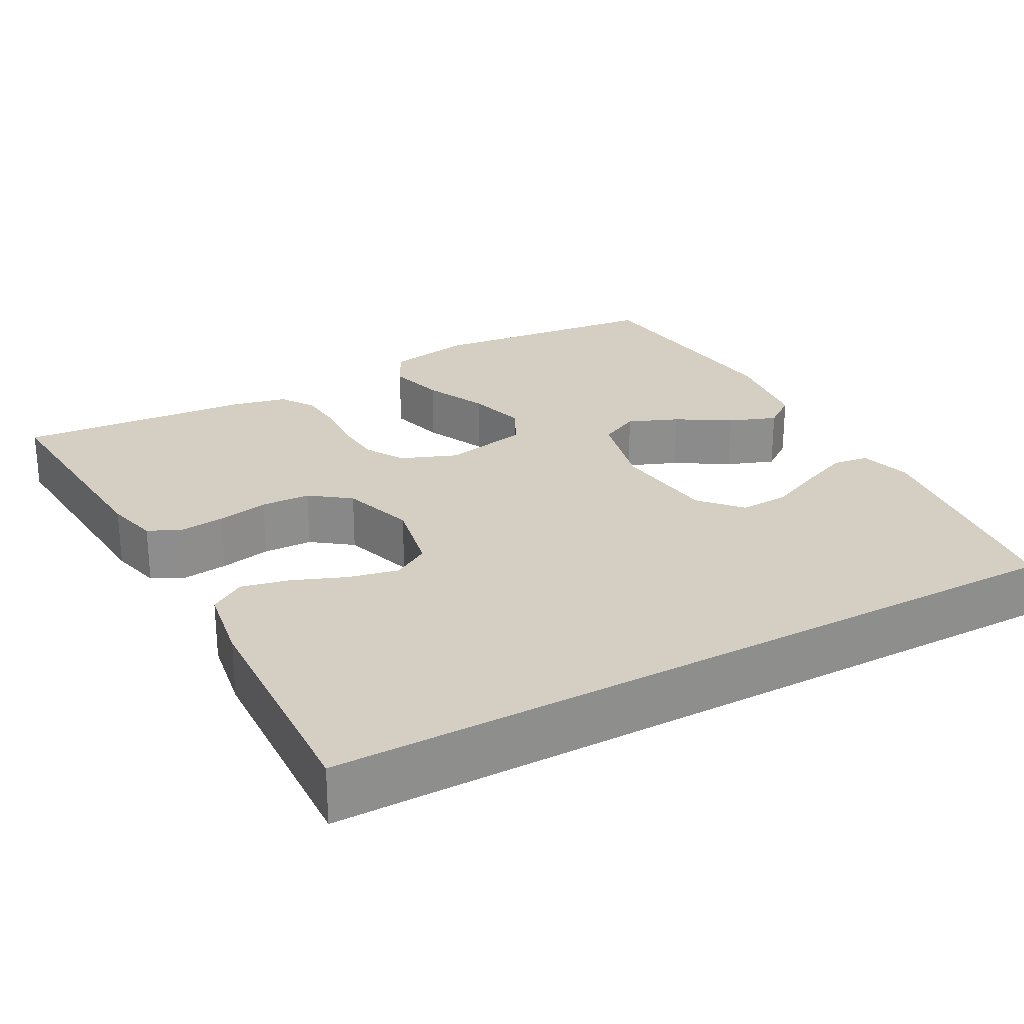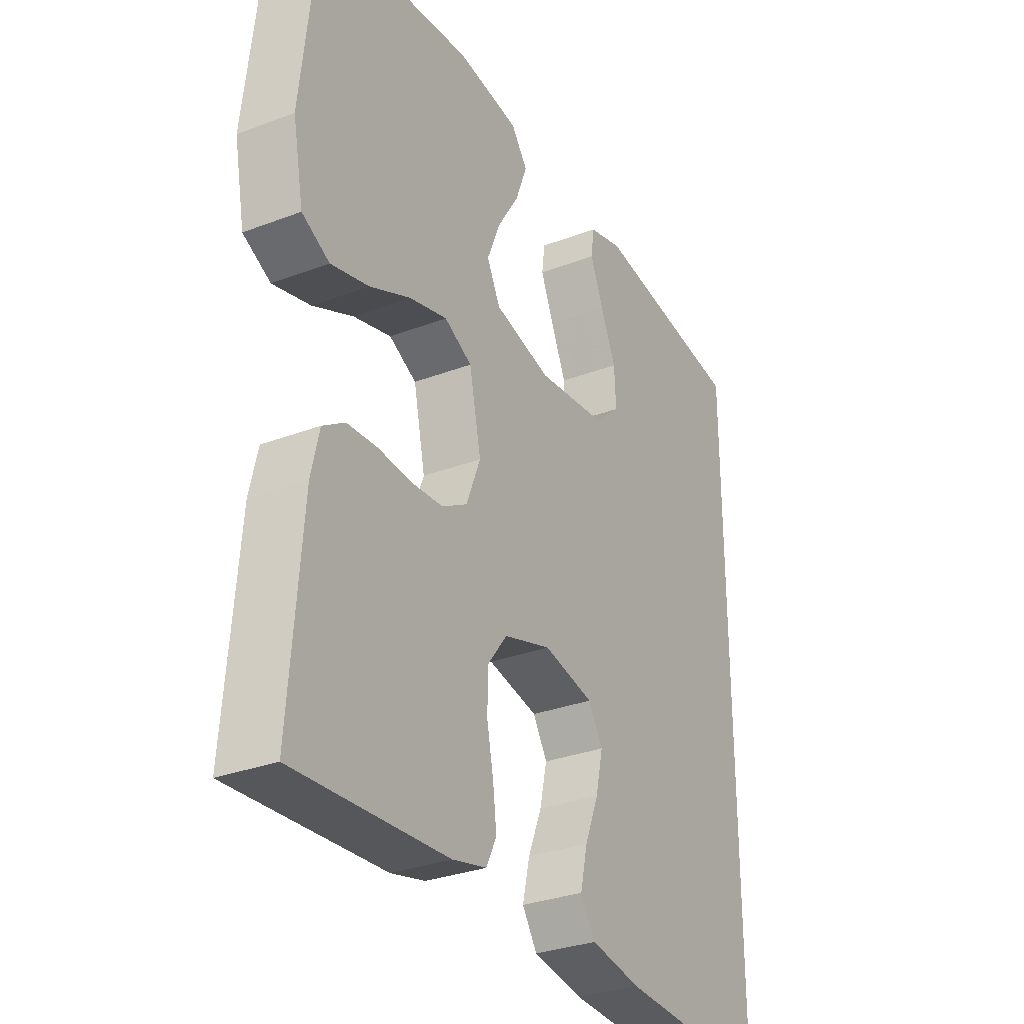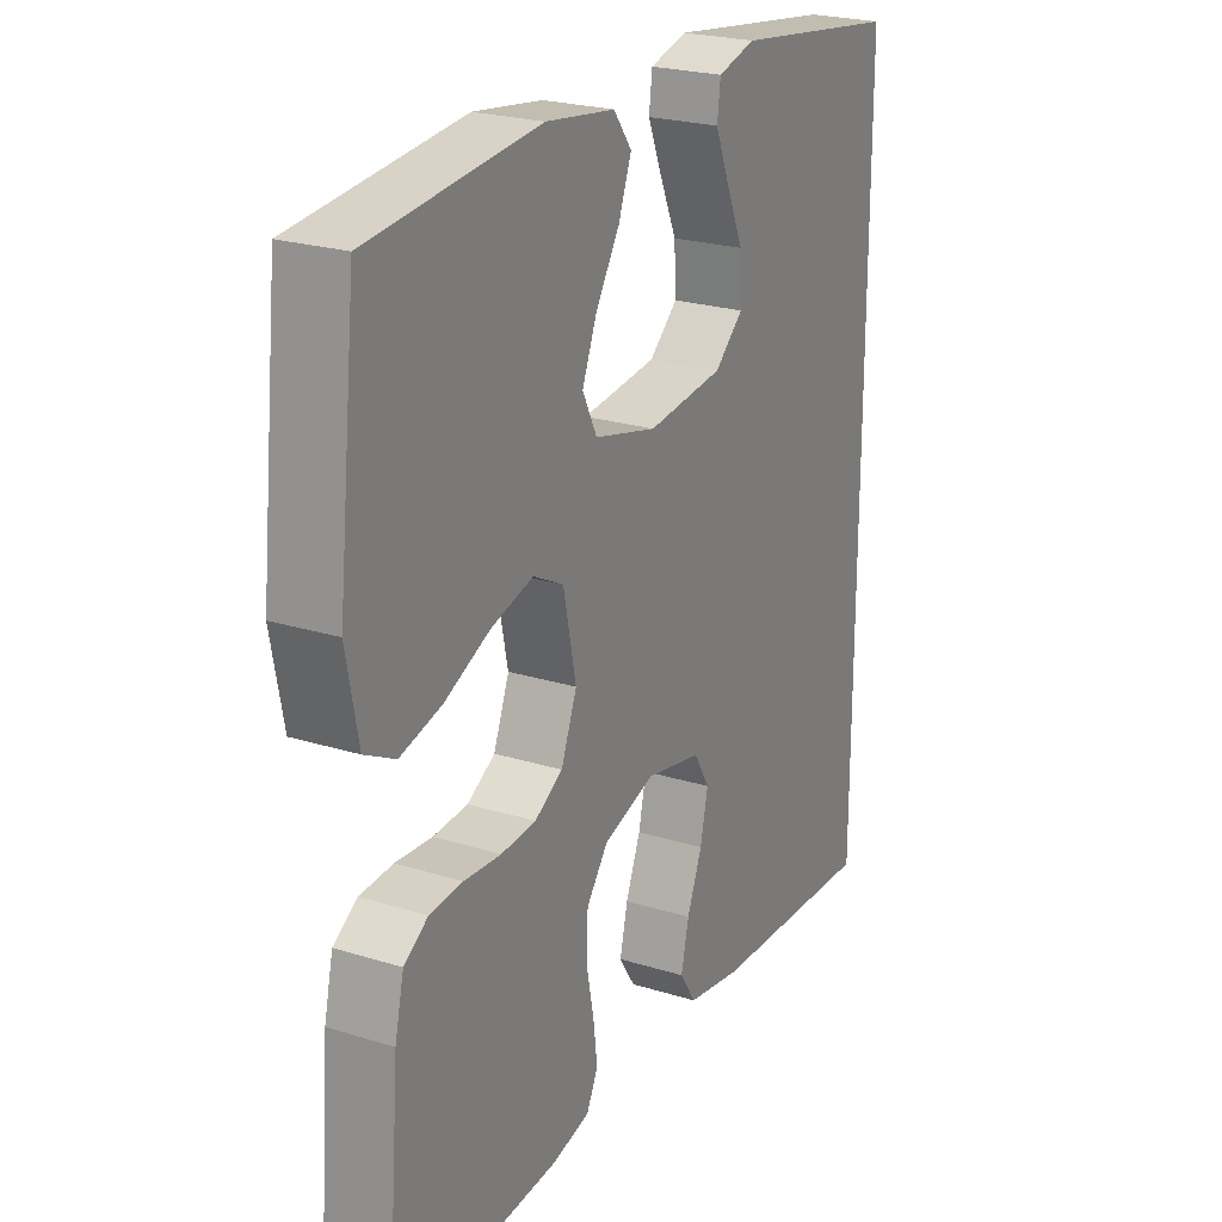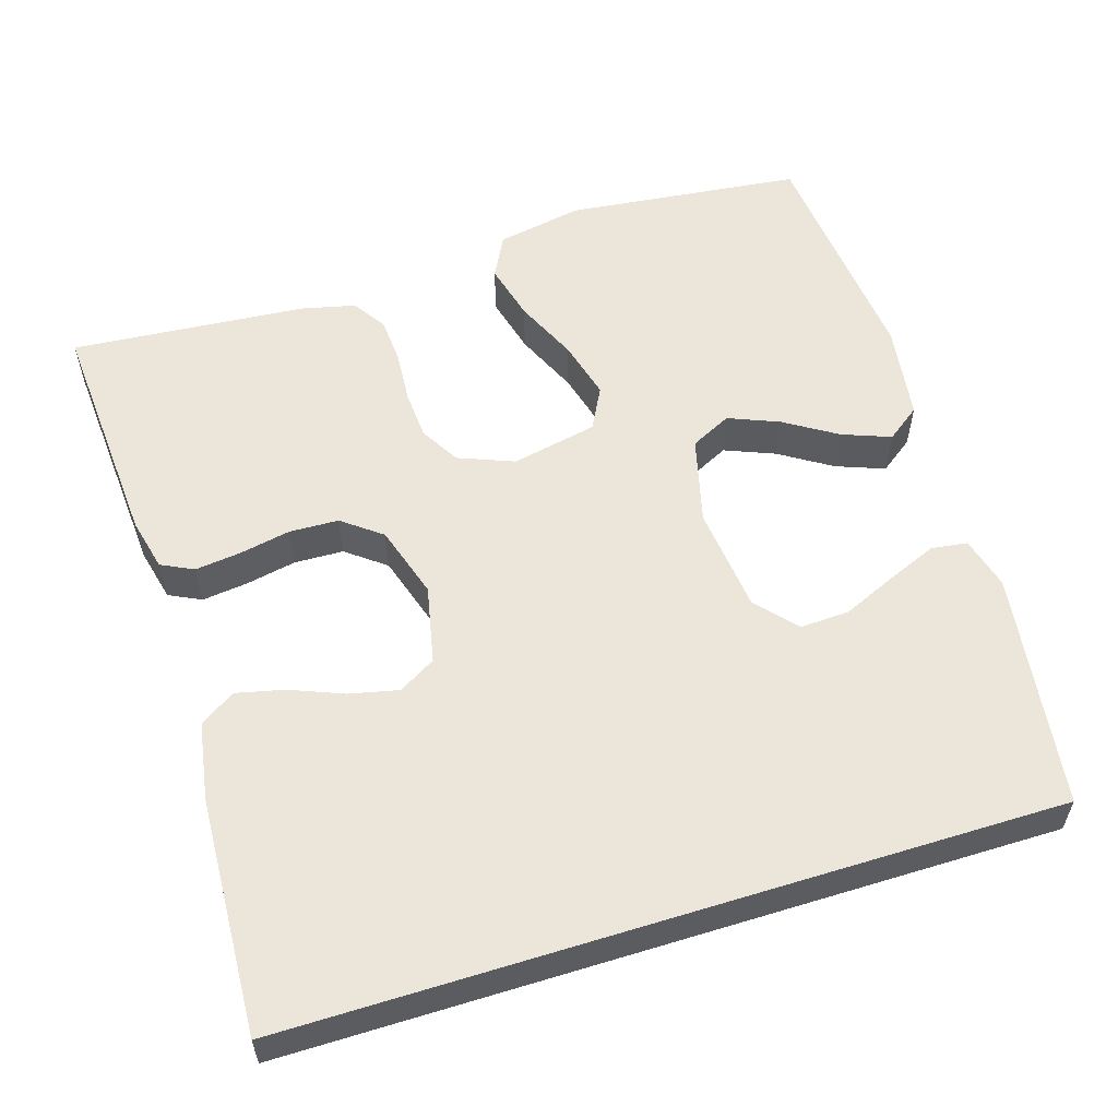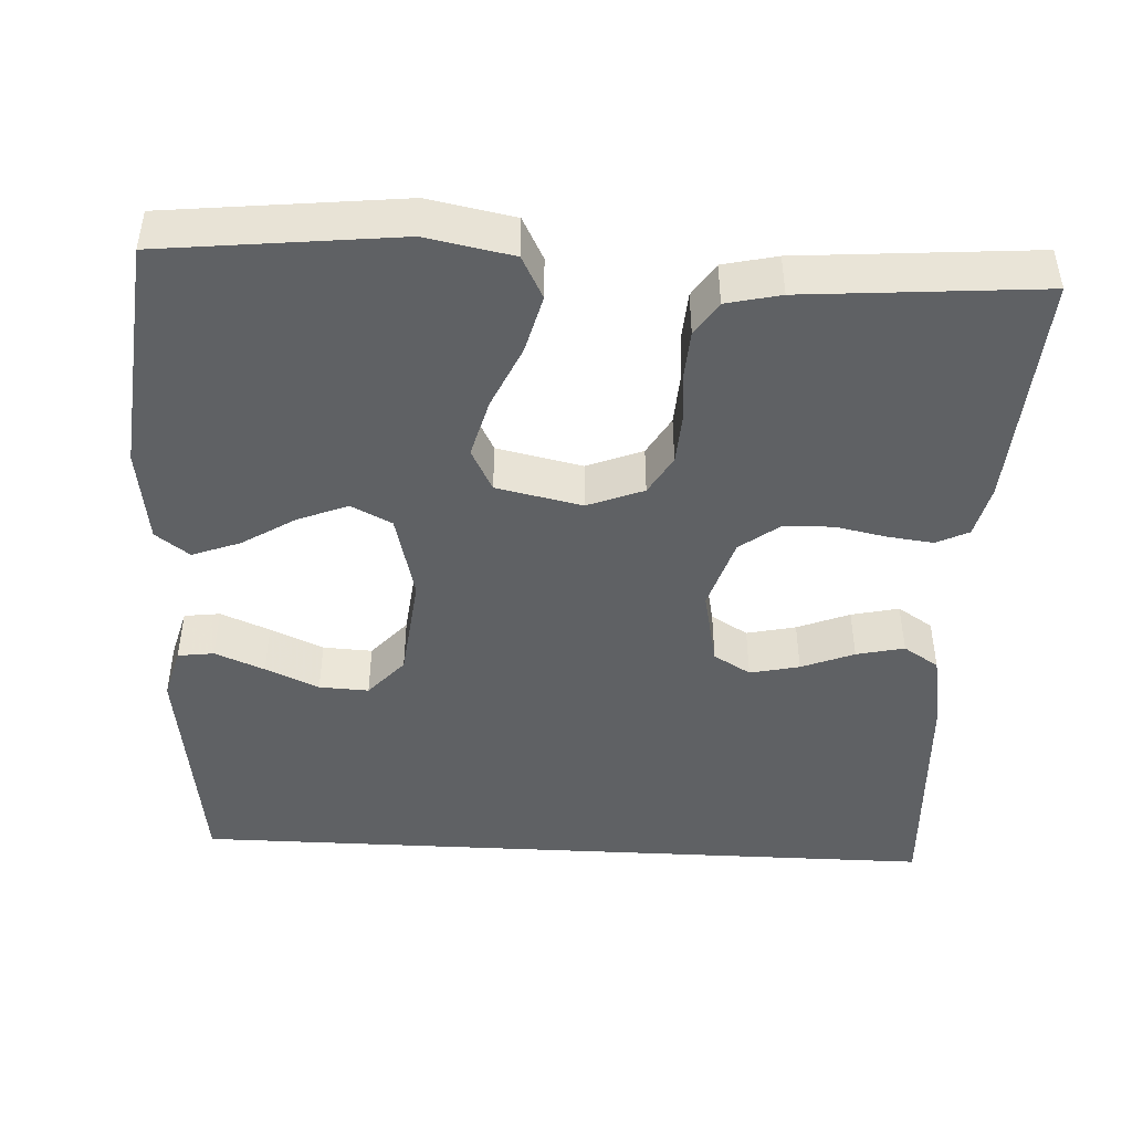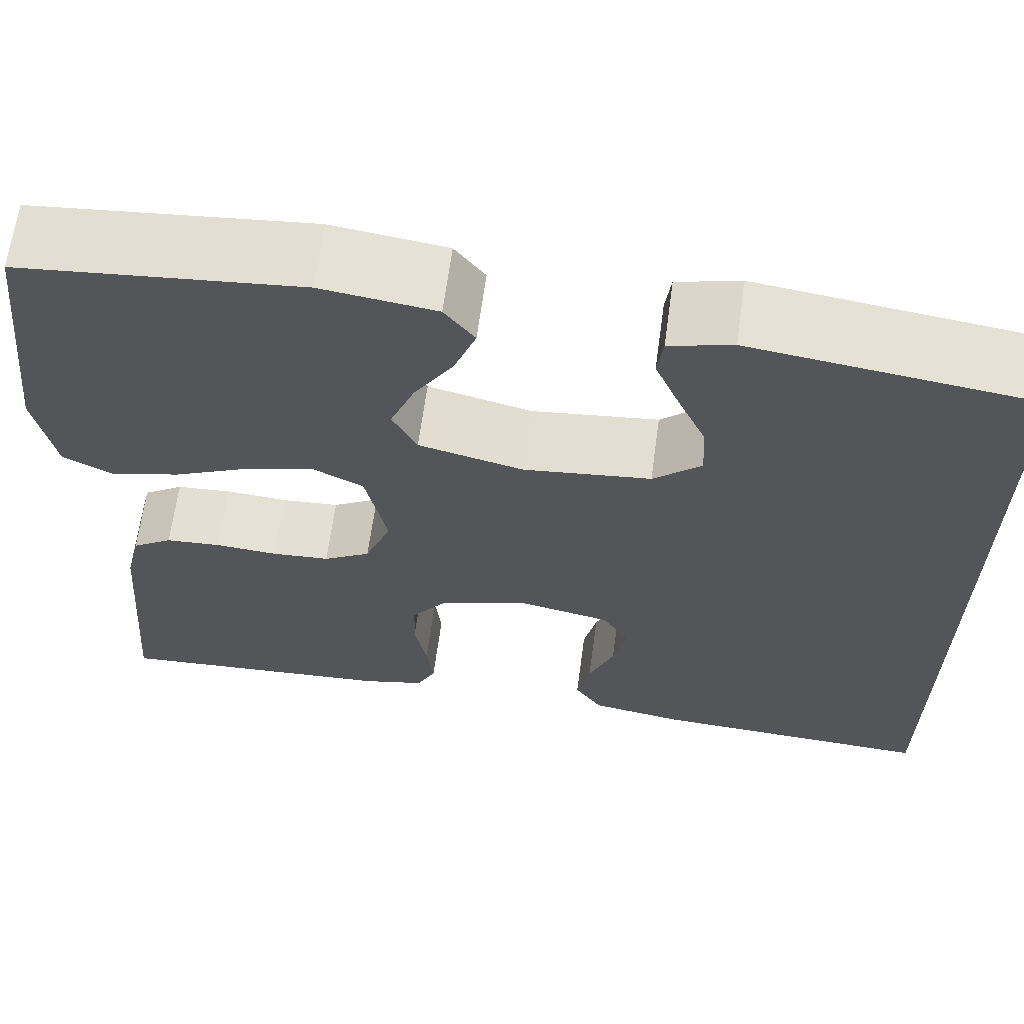
<metadata>
{"format":"obj","ext":"obj","renderer":"f3d","projection":"perspective","resolution":1024,"background":"white","views":[{"elev":25.6,"azim":-118.9,"up":"+Y"},{"elev":-30.8,"azim":118.7,"up":"+Z"},{"elev":23.6,"azim":117.5,"up":"+Z"},{"elev":56.8,"azim":-107.3,"up":"+Y"},{"elev":-45.5,"azim":87.0,"up":"+Y"},{"elev":64.8,"azim":-172.3,"up":"+Z"}]}
</metadata>
<code>
v 0.5 0.07 -0.5
v 0.2 0.07 -0.48
v 0.133 0.07 -0.464
v 0.113 0.07 -0.423
v 0.12 0.07 -0.365
v 0.133 0.07 -0.3
v 0.131 0.07 -0.237
v 0.093 0.07 -0.187
v 0 0.07 -0.158
v -0.099 0.07 -0.179
v -0.127 0.07 -0.226
v -0.113 0.07 -0.289
v -0.086 0.07 -0.356
v -0.072 0.07 -0.417
v -0.101 0.07 -0.462
v -0.2 0.07 -0.479
v -0.5 0.07 -0.494
v -0.5 0.07 0.475
v -0.2 0.07 0.516
v -0.133 0.07 0.498
v -0.127 0.07 0.452
v -0.153 0.07 0.389
v -0.183 0.07 0.321
v -0.186 0.07 0.258
v -0.135 0.07 0.213
v 0 0.07 0.198
v 0.111 0.07 0.226
v 0.137 0.07 0.278
v 0.111 0.07 0.342
v 0.069 0.07 0.409
v 0.046 0.07 0.47
v 0.078 0.07 0.513
v 0.2 0.07 0.53
v 0.5 0.07 0.5
v 0.533 0.07 0.2
v 0.512 0.07 0.09
v 0.458 0.07 0.062
v 0.384 0.07 0.081
v 0.304 0.07 0.117
v 0.229 0.07 0.137
v 0.175 0.07 0.109
v 0.152 0.07 0
v 0.18 0.07 -0.071
v 0.23 0.07 -0.1
v 0.292 0.07 -0.104
v 0.358 0.07 -0.099
v 0.417 0.07 -0.103
v 0.46 0.07 -0.131
v 0.476 0.07 -0.2
v 0.5 0 -0.5
v 0.2 0 -0.48
v 0.133 0 -0.464
v 0.113 0 -0.423
v 0.12 0 -0.365
v 0.133 0 -0.3
v 0.131 0 -0.237
v 0.093 0 -0.187
v 0 0 -0.158
v -0.099 0 -0.179
v -0.127 0 -0.226
v -0.113 0 -0.289
v -0.086 0 -0.356
v -0.072 0 -0.417
v -0.101 0 -0.462
v -0.2 0 -0.479
v -0.5 0 -0.494
v -0.5 0 0.475
v -0.2 0 0.516
v -0.133 0 0.498
v -0.127 0 0.452
v -0.153 0 0.389
v -0.183 0 0.321
v -0.186 0 0.258
v -0.135 0 0.213
v 0 0 0.198
v 0.111 0 0.226
v 0.137 0 0.278
v 0.111 0 0.342
v 0.069 0 0.409
v 0.046 0 0.47
v 0.078 0 0.513
v 0.2 0 0.53
v 0.5 0 0.5
v 0.533 0 0.2
v 0.512 0 0.09
v 0.458 0 0.062
v 0.384 0 0.081
v 0.304 0 0.117
v 0.229 0 0.137
v 0.175 0 0.109
v 0.152 0 0
v 0.18 0 -0.071
v 0.23 0 -0.1
v 0.292 0 -0.104
v 0.358 0 -0.099
v 0.417 0 -0.103
v 0.46 0 -0.131
v 0.476 0 -0.2
f 45 46 47 48
f 44 45 48 49
f 36 37 38 39
f 36 39 40
f 35 36 40
f 34 35 40
f 33 34 40 41
f 29 30 31 32
f 28 29 32 33
f 20 21 22 23
f 18 19 20 23
f 18 23 24
f 17 18 24 25
f 12 13 14 15
f 11 12 15 16
f 3 4 5 6
f 1 2 3 6
f 44 49 1 6
f 43 44 6 7
f 42 43 7 8
f 28 33 41 42
f 27 28 42 8
f 26 27 8 9
f 25 26 9 10
f 11 16 17 25
f 10 11 25
f 97 96 95 94
f 98 97 94 93
f 88 87 86 85
f 89 88 85
f 89 85 84
f 89 84 83
f 90 89 83 82
f 81 80 79 78
f 82 81 78 77
f 72 71 70 69
f 72 69 68 67
f 73 72 67
f 74 73 67 66
f 64 63 62 61
f 65 64 61 60
f 55 54 53 52
f 55 52 51 50
f 55 50 98 93
f 56 55 93 92
f 57 56 92 91
f 91 90 82 77
f 57 91 77 76
f 58 57 76 75
f 59 58 75 74
f 74 66 65 60
f 74 60 59
f 1 50 51 2
f 2 51 52 3
f 3 52 53 4
f 4 53 54 5
f 5 54 55 6
f 6 55 56 7
f 7 56 57 8
f 8 57 58 9
f 9 58 59 10
f 10 59 60 11
f 11 60 61 12
f 12 61 62 13
f 13 62 63 14
f 14 63 64 15
f 15 64 65 16
f 16 65 66 17
f 17 66 67 18
f 18 67 68 19
f 19 68 69 20
f 20 69 70 21
f 21 70 71 22
f 22 71 72 23
f 23 72 73 24
f 24 73 74 25
f 25 74 75 26
f 26 75 76 27
f 27 76 77 28
f 28 77 78 29
f 29 78 79 30
f 30 79 80 31
f 31 80 81 32
f 32 81 82 33
f 33 82 83 34
f 34 83 84 35
f 35 84 85 36
f 36 85 86 37
f 37 86 87 38
f 38 87 88 39
f 39 88 89 40
f 40 89 90 41
f 41 90 91 42
f 42 91 92 43
f 43 92 93 44
f 44 93 94 45
f 45 94 95 46
f 46 95 96 47
f 47 96 97 48
f 48 97 98 49
f 49 98 50 1

</code>
